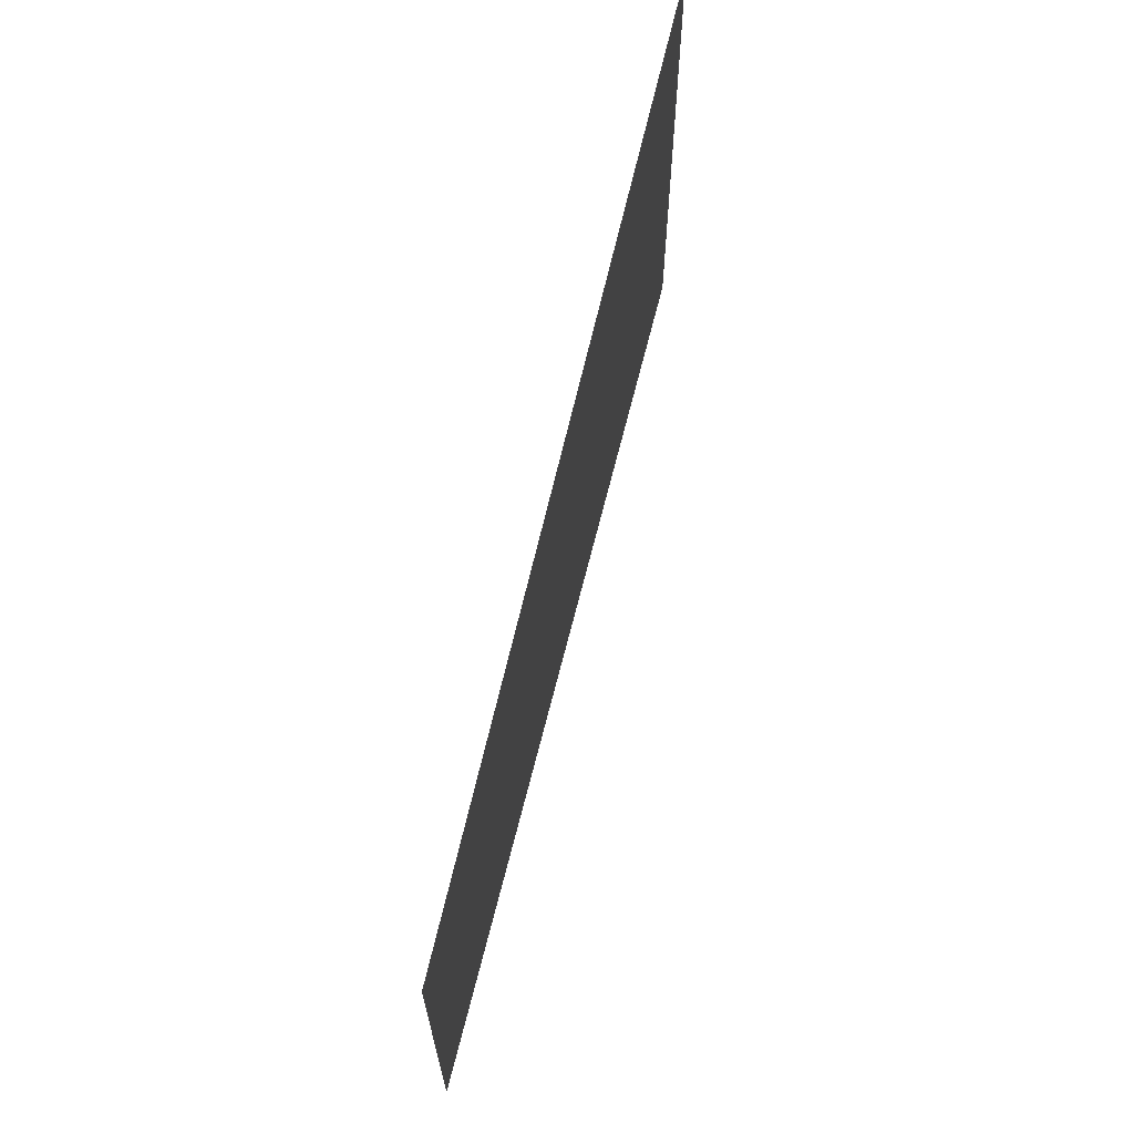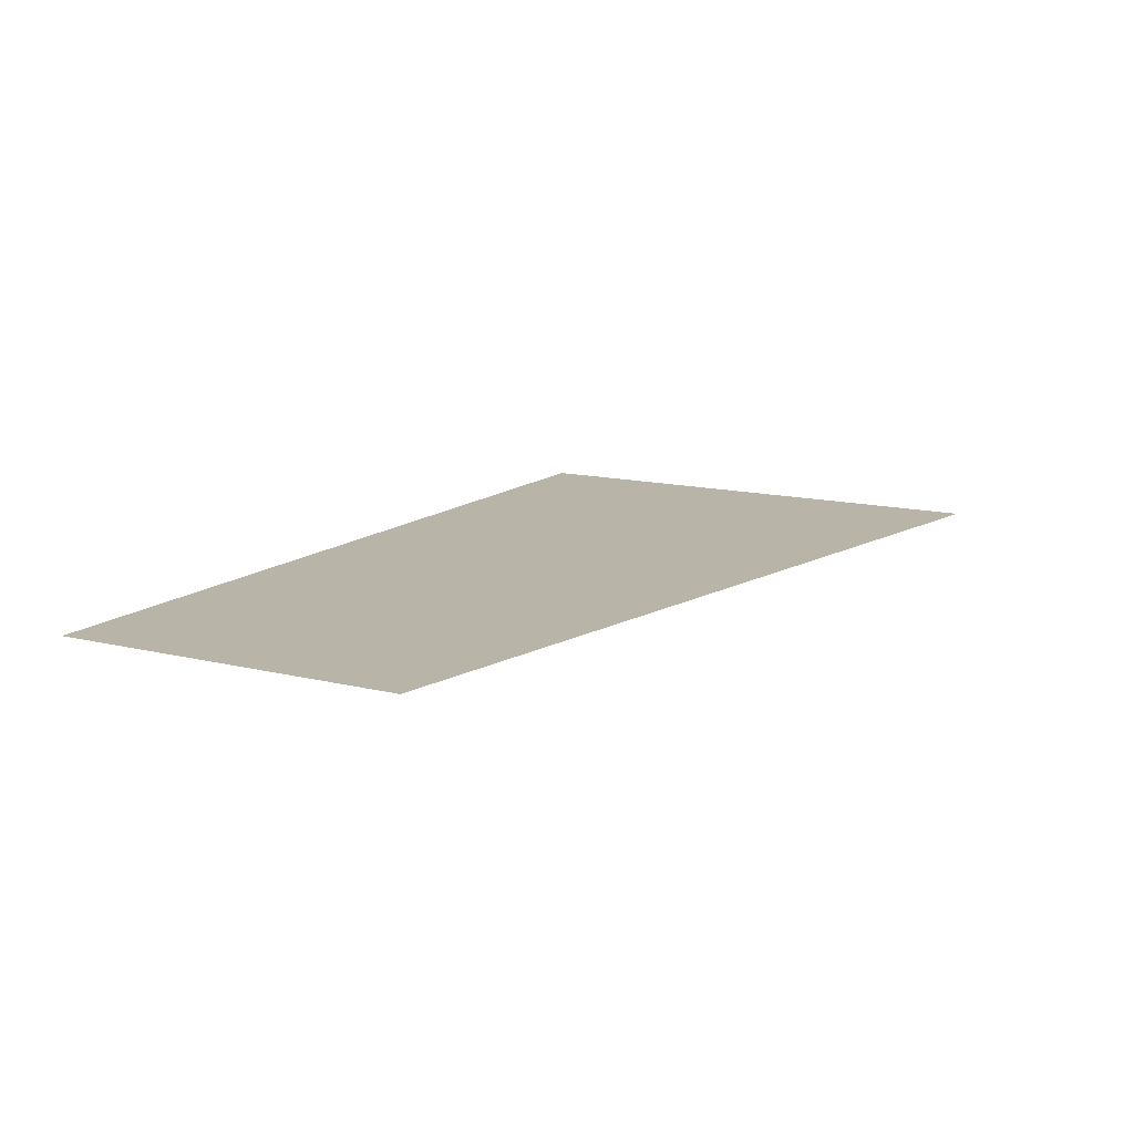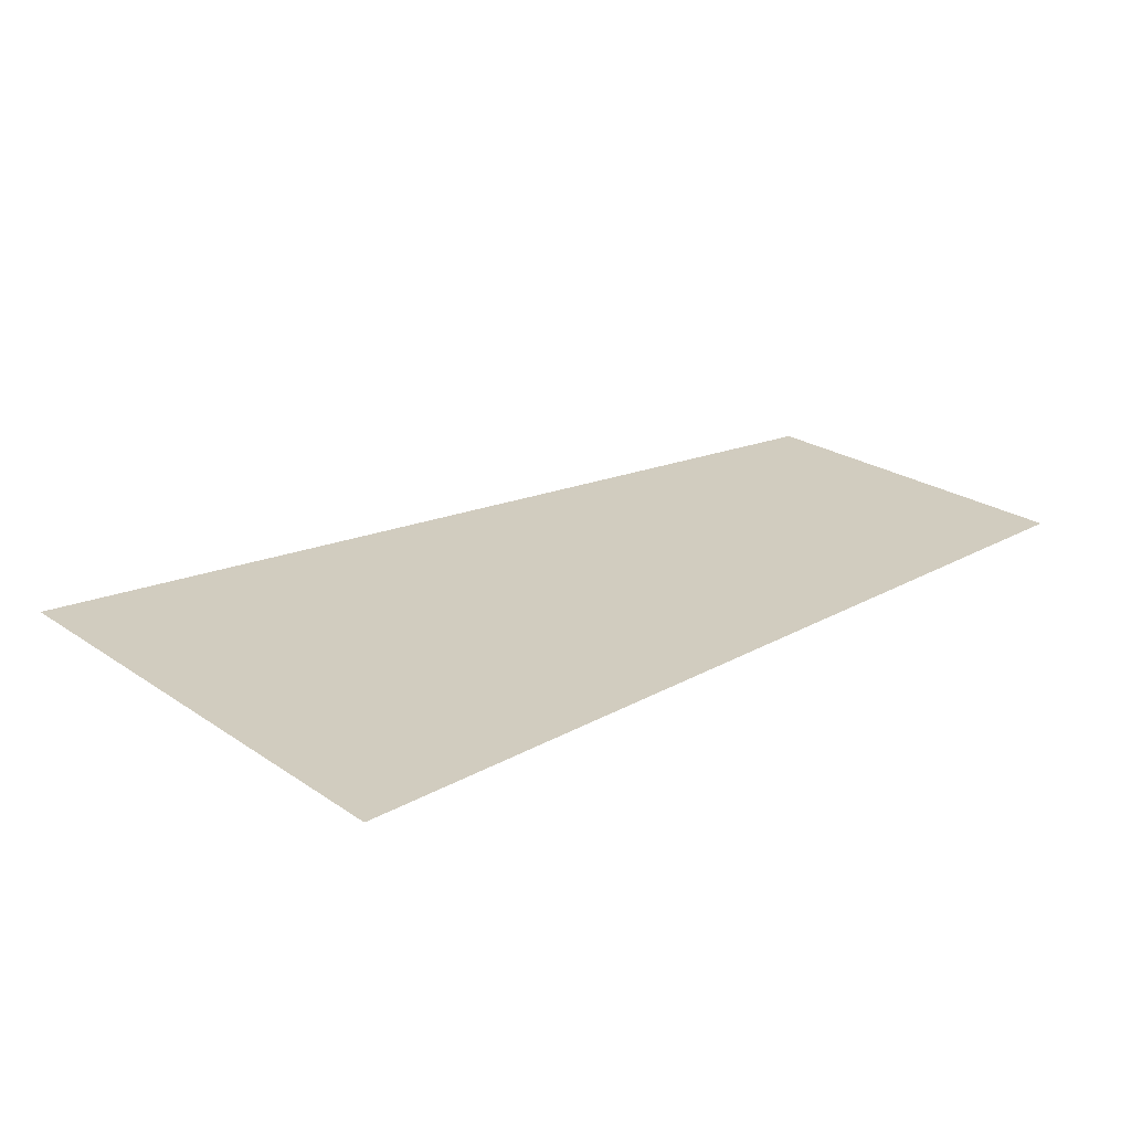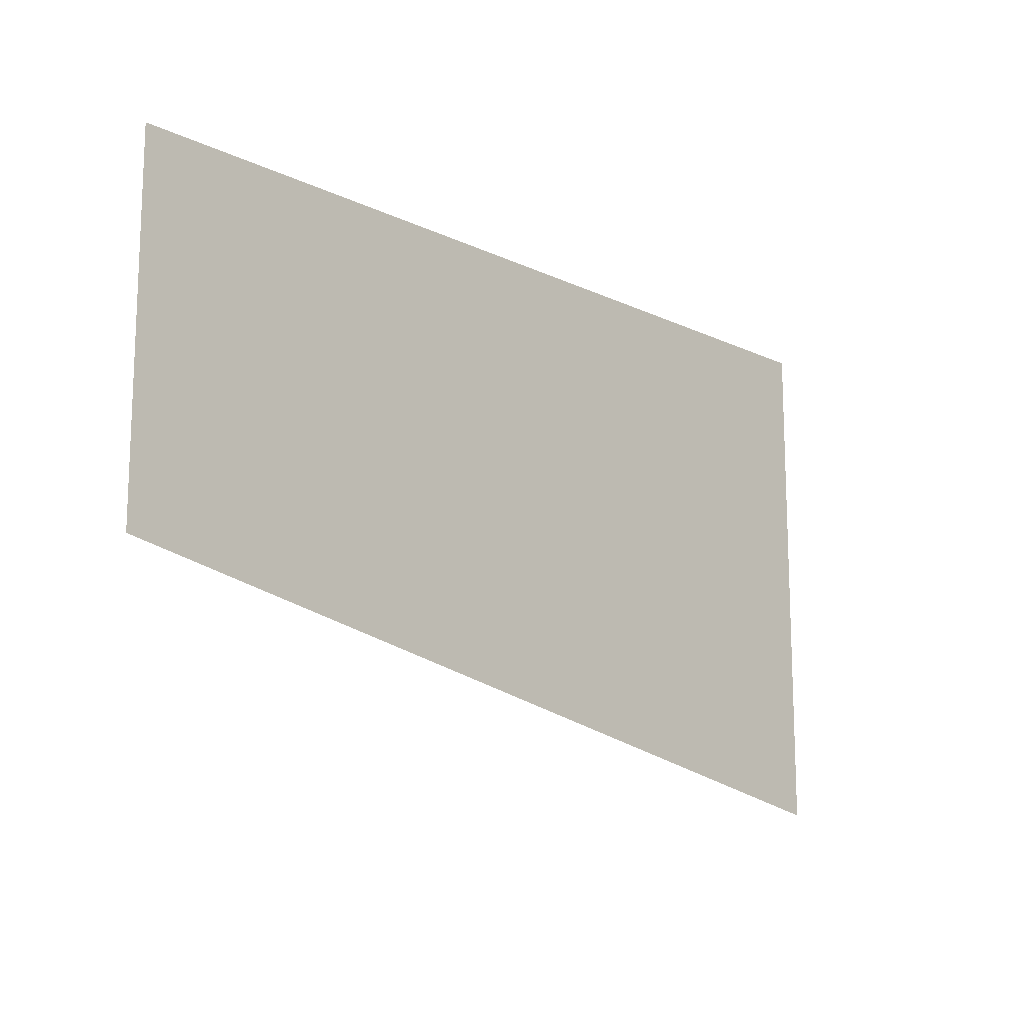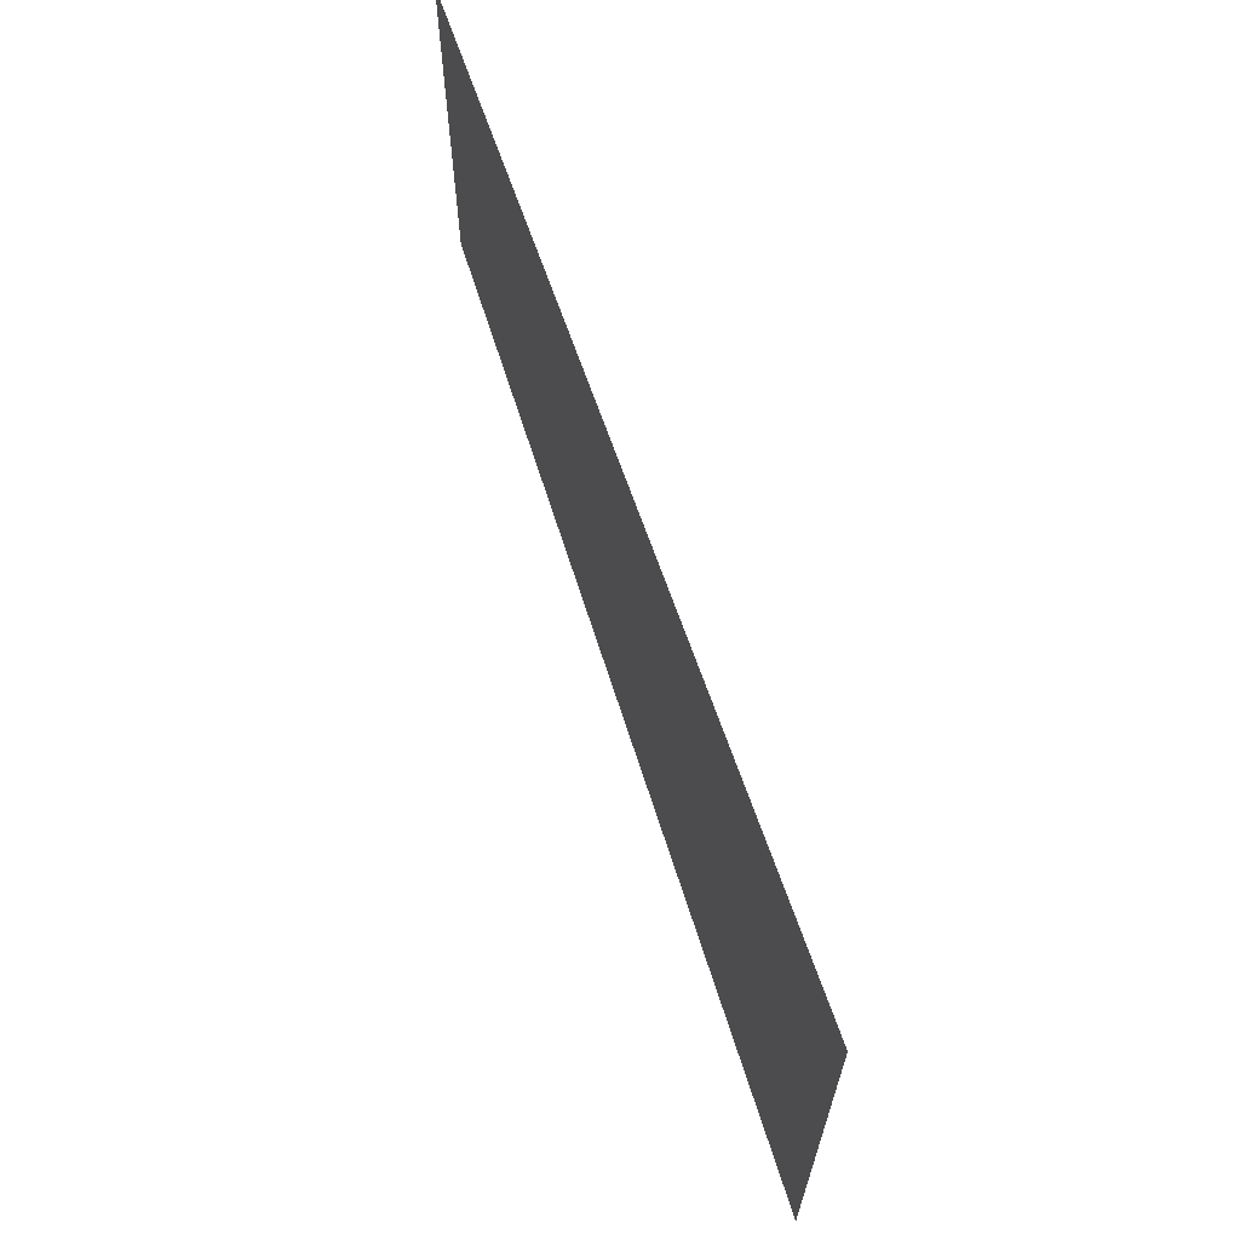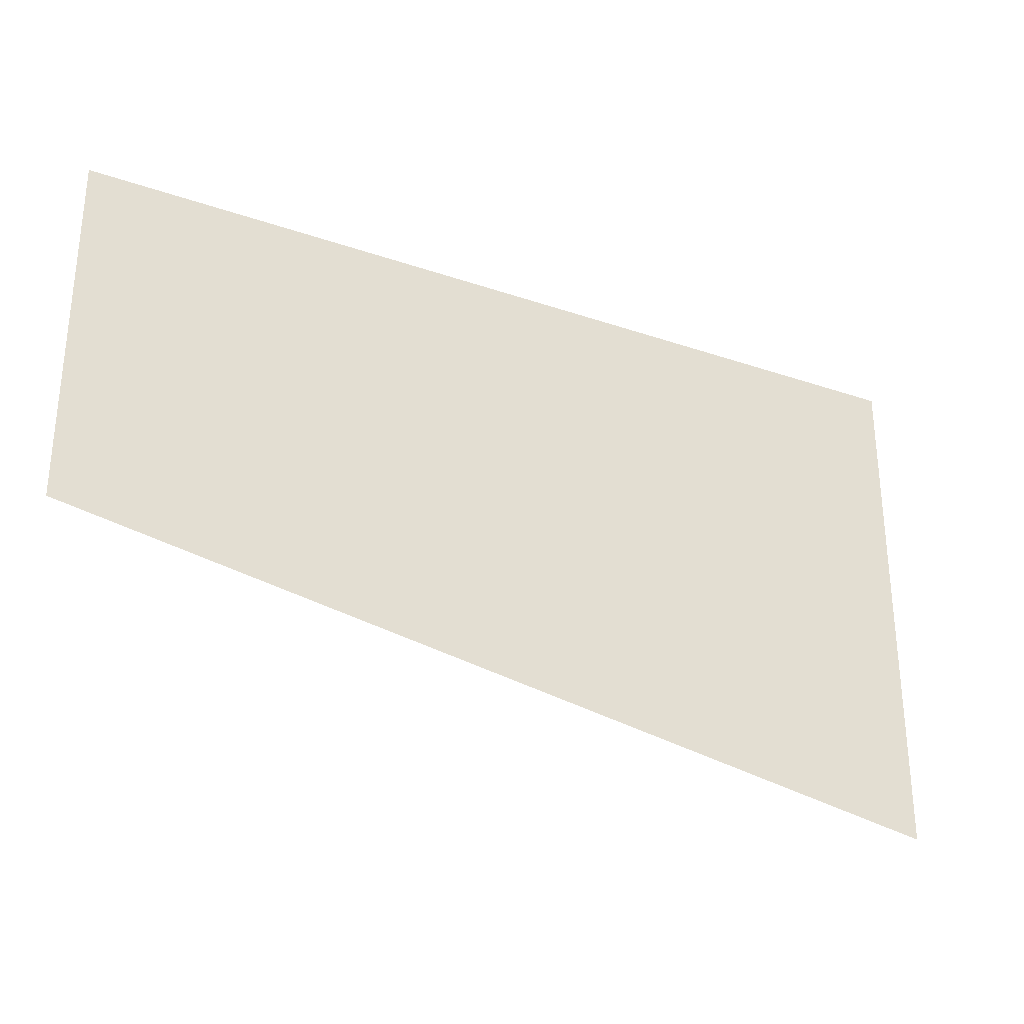
<metadata>
{"format":"obj","ext":"obj","renderer":"f3d","projection":"perspective","resolution":1024,"background":"white","views":[{"elev":66.2,"azim":-77.0,"up":"+Y"},{"elev":13.3,"azim":-60.7,"up":"+Z"},{"elev":24.2,"azim":137.8,"up":"+Z"},{"elev":-14.3,"azim":-46.1,"up":"+Y"},{"elev":64.8,"azim":71.2,"up":"+Y"},{"elev":-30.1,"azim":-26.5,"up":"+Y"}]}
</metadata>
<code>
v 4691 89.6 -2739
v 4755 78.22 -2739
v 4755 115.2 -2739
v 4691 89.6 -2739
v 4755 115.2 -2739
v 4691 115.2 -2739
f 1 2 3
f 4 5 6

</code>
